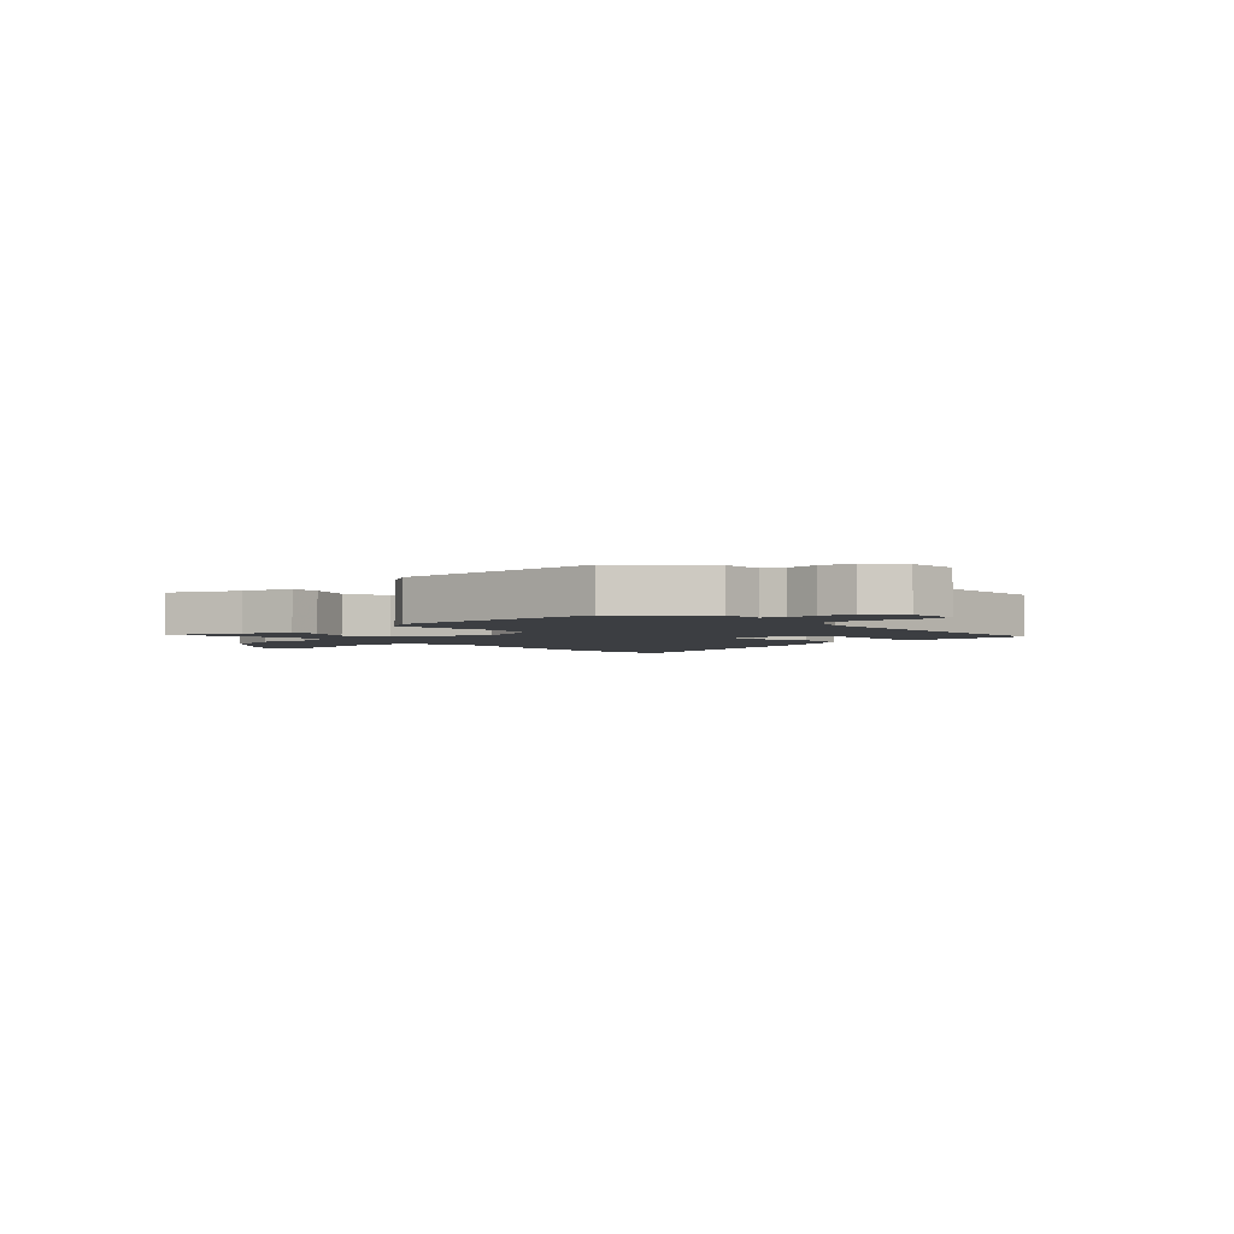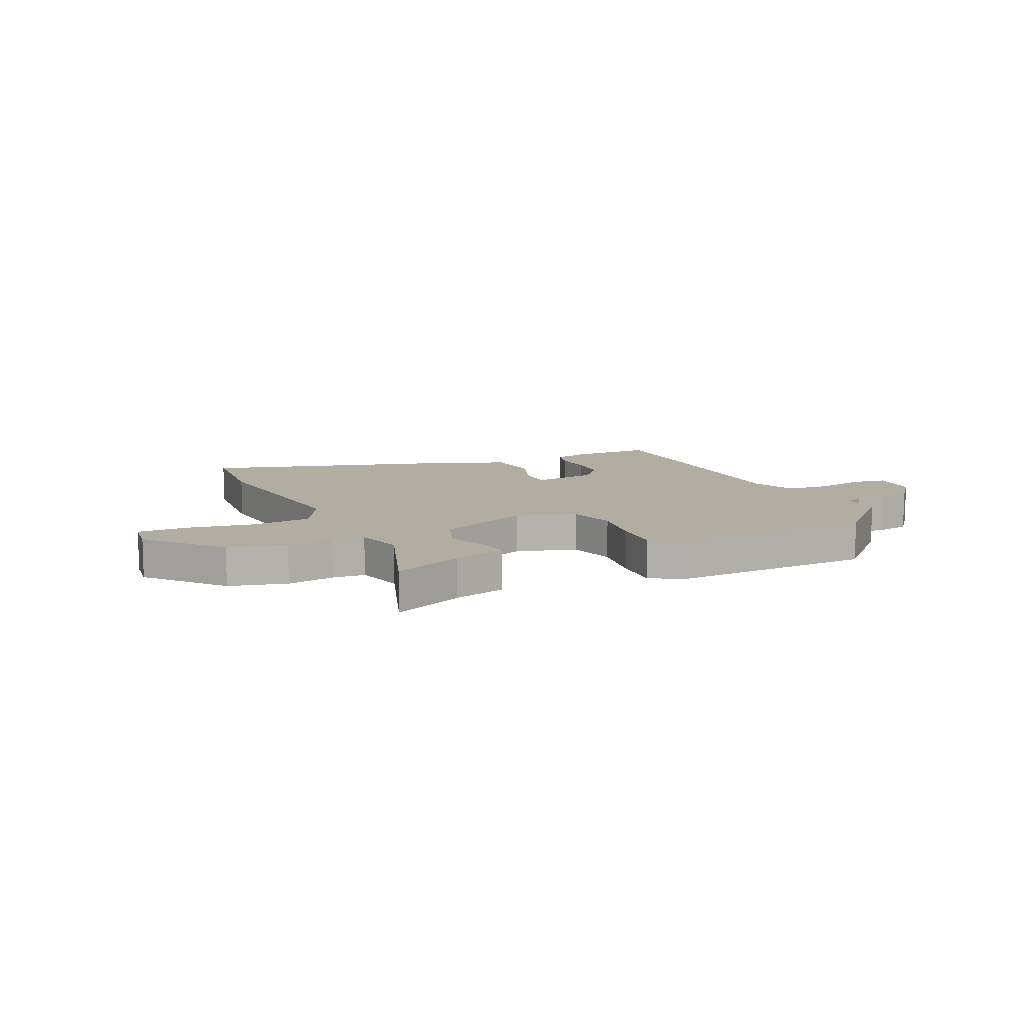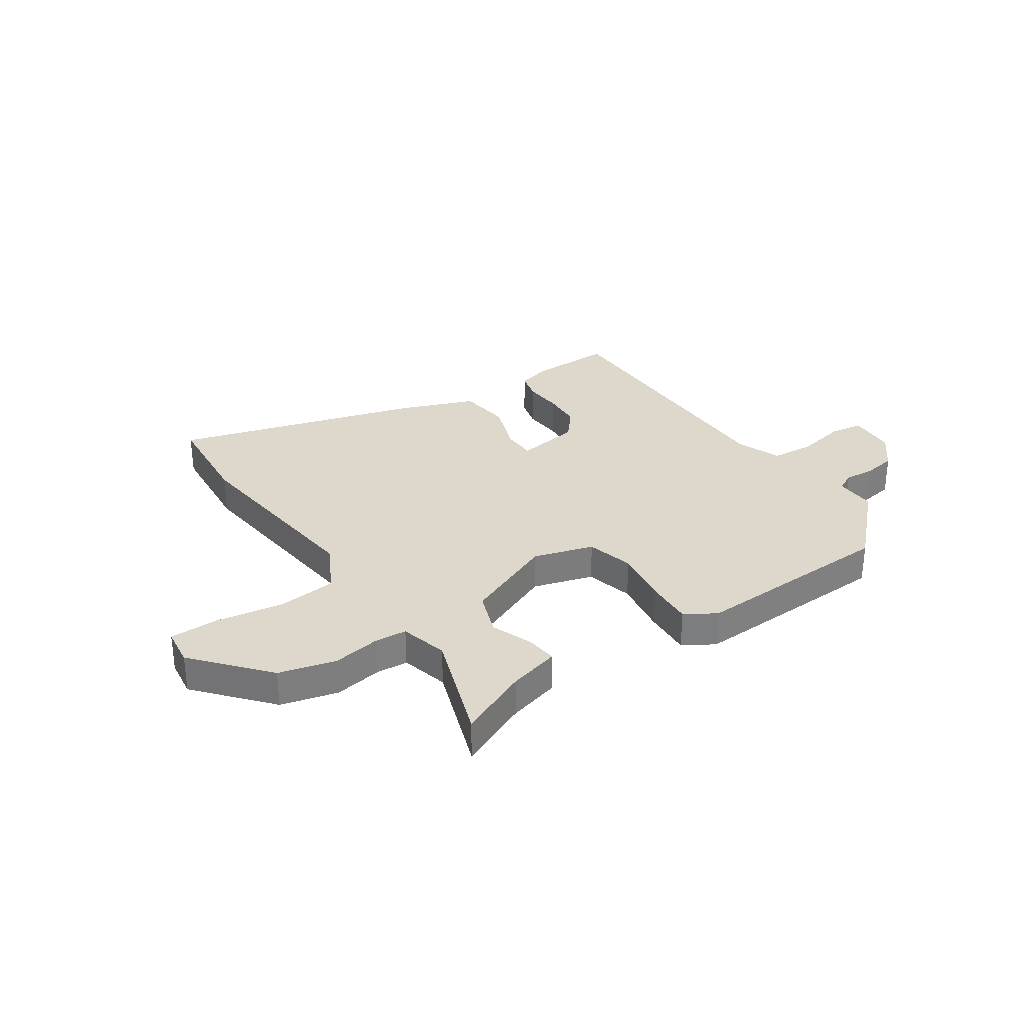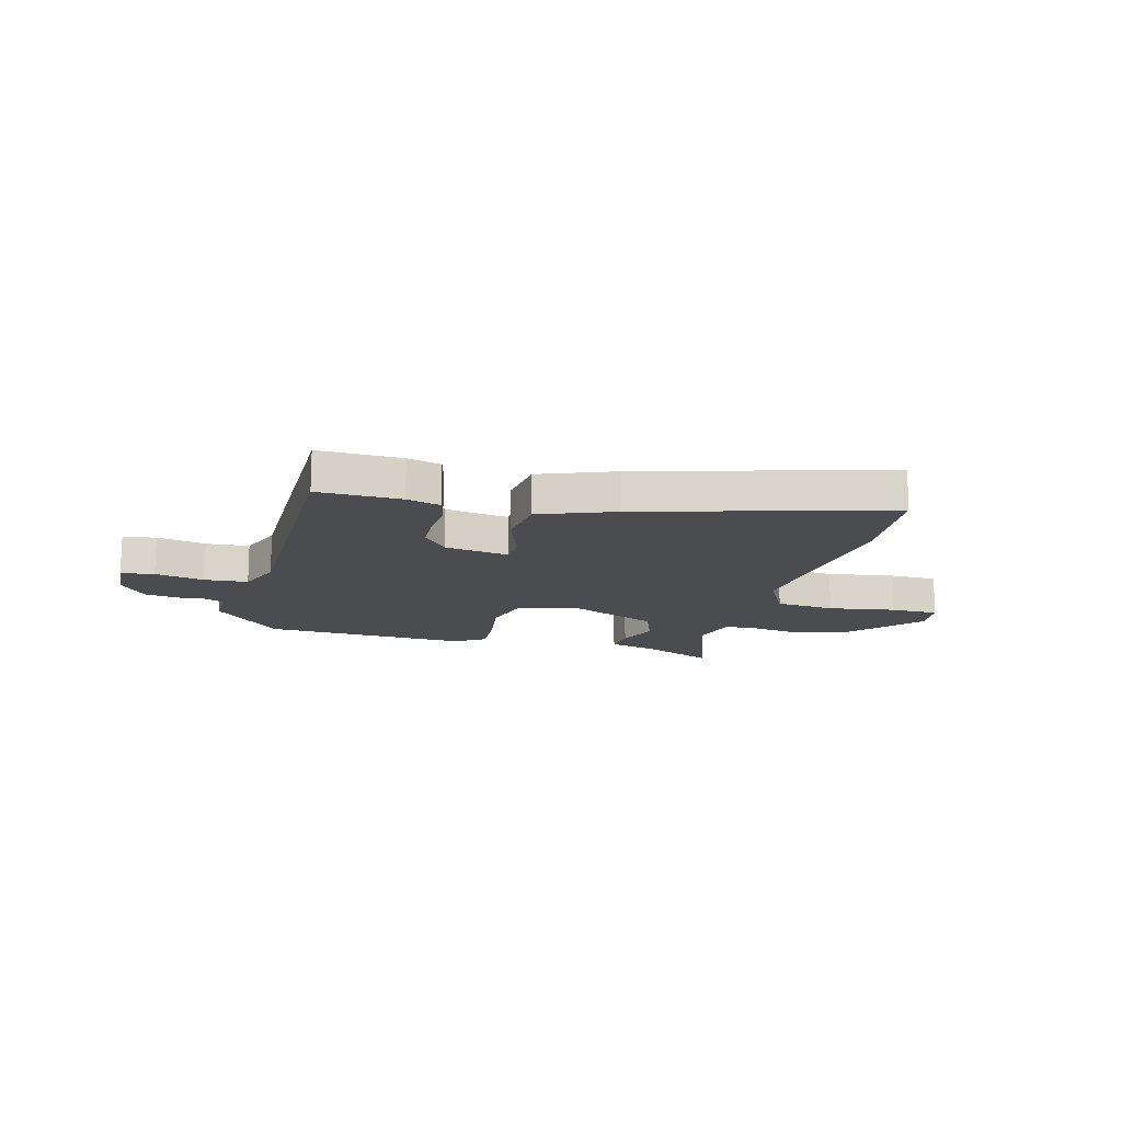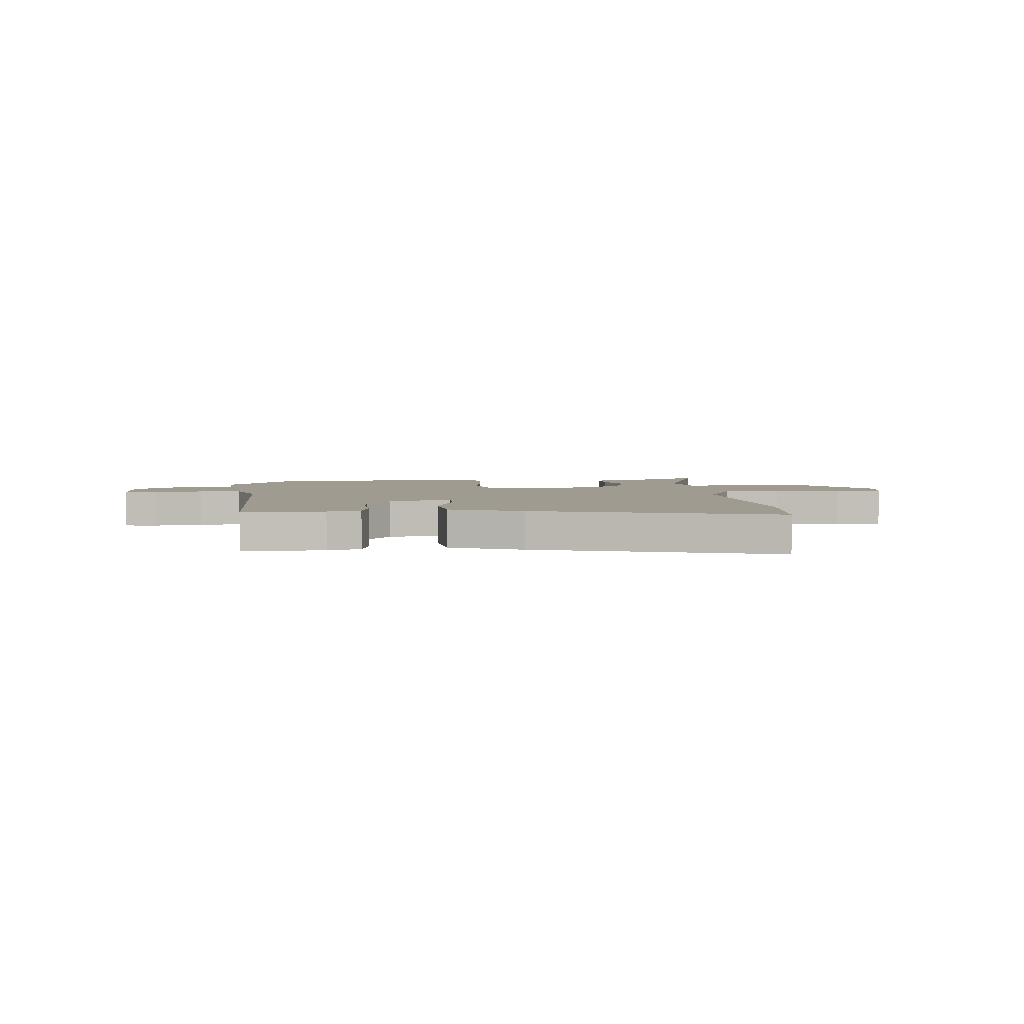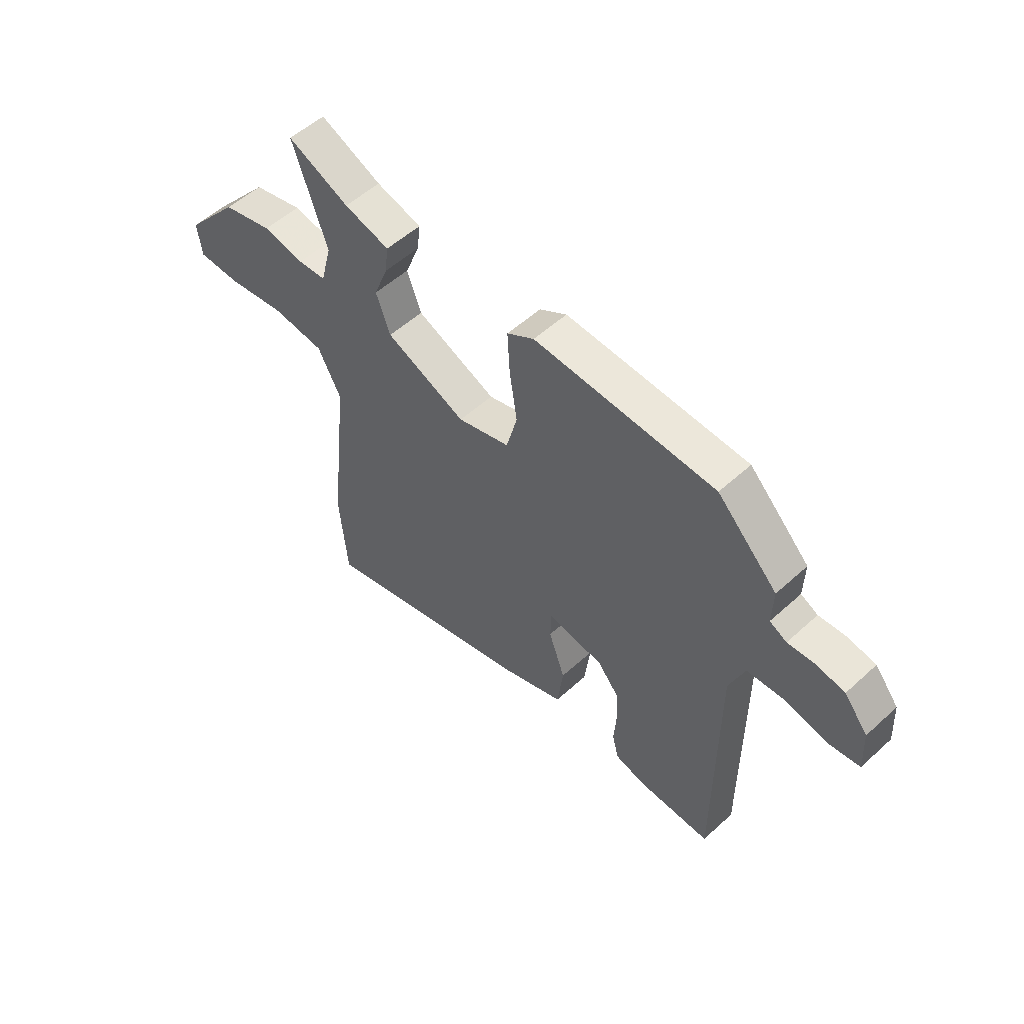
<metadata>
{"format":"obj","ext":"obj","renderer":"f3d","projection":"perspective","resolution":1024,"background":"white","views":[{"elev":-3.0,"azim":42.8,"up":"+Y"},{"elev":10.5,"azim":-24.7,"up":"+Y"},{"elev":31.2,"azim":-33.9,"up":"+Y"},{"elev":-15.1,"azim":165.1,"up":"+Y"},{"elev":4.2,"azim":174.6,"up":"+Y"},{"elev":54.1,"azim":46.0,"up":"+Z"}]}
</metadata>
<code>
v -0.49 0.07 -0.621
v -0.506 0.07 -0.428
v -0.464 0.07 -0.057
v -0.513 0.07 0.037
v -0.624 0.07 0.048
v -0.748 0.07 0.028
v -0.839 0.07 0.029
v -0.848 0.07 0.101
v -0.732 0.07 0.235
v -0.626 0.07 0.262
v -0.538 0.07 0.247
v -0.478 0.07 0.251
v -0.455 0.07 0.34
v -0.527 0.07 0.548
v -0.397 0.07 0.49
v -0.301 0.07 0.464
v -0.308 0.07 0.406
v -0.338 0.07 0.329
v -0.308 0.07 0.247
v -0.138 0.07 0.174
v -0.027 0.07 0.207
v -0.004 0.07 0.295
v -0.02 0.07 0.4
v -0.025 0.07 0.489
v 0.032 0.07 0.524
v 0.413 0.07 0.508
v 0.54 0.07 0.381
v 0.538 0.07 0.305
v 0.574 0.07 0.287
v 0.63 0.07 0.291
v 0.691 0.07 0.281
v 0.741 0.07 0.219
v 0.746 0.07 0.13
v 0.684 0.07 0.121
v 0.592 0.07 0.14
v 0.511 0.07 0.134
v 0.479 0.07 0.051
v 0.48 0.07 -0.471
v 0.325 0.07 -0.468
v 0.262 0.07 -0.451
v 0.248 0.07 -0.397
v 0.253 0.07 -0.325
v 0.249 0.07 -0.252
v 0.204 0.07 -0.198
v 0.085 0.07 -0.179
v 0.083 0.07 -0.24
v 0.118 0.07 -0.339
v 0.106 0.07 -0.437
v -0.032 0.07 -0.49
v -0.49 0 -0.621
v -0.506 0 -0.428
v -0.464 0 -0.057
v -0.513 0 0.037
v -0.624 0 0.048
v -0.748 0 0.028
v -0.839 0 0.029
v -0.848 0 0.101
v -0.732 0 0.235
v -0.626 0 0.262
v -0.538 0 0.247
v -0.478 0 0.251
v -0.455 0 0.34
v -0.527 0 0.548
v -0.397 0 0.49
v -0.301 0 0.464
v -0.308 0 0.406
v -0.338 0 0.329
v -0.308 0 0.247
v -0.138 0 0.174
v -0.027 0 0.207
v -0.004 0 0.295
v -0.02 0 0.4
v -0.025 0 0.489
v 0.032 0 0.524
v 0.413 0 0.508
v 0.54 0 0.381
v 0.538 0 0.305
v 0.574 0 0.287
v 0.63 0 0.291
v 0.691 0 0.281
v 0.741 0 0.219
v 0.746 0 0.13
v 0.684 0 0.121
v 0.592 0 0.14
v 0.511 0 0.134
v 0.479 0 0.051
v 0.48 0 -0.471
v 0.325 0 -0.468
v 0.262 0 -0.451
v 0.248 0 -0.397
v 0.253 0 -0.325
v 0.249 0 -0.252
v 0.204 0 -0.198
v 0.085 0 -0.179
v 0.083 0 -0.24
v 0.118 0 -0.339
v 0.106 0 -0.437
v -0.032 0 -0.49
f 46 47 48 49
f 45 46 49 1
f 39 40 41 42
f 37 38 39 42
f 36 37 42 43
f 32 33 34 35
f 32 35 36
f 29 30 31 32
f 29 32 36
f 28 29 36 43
f 22 23 24 25
f 22 25 26 27
f 15 16 17 18
f 13 14 15 18
f 12 13 18 19
f 11 12 19 20
f 9 10 11 20
f 5 6 7 8
f 4 5 8 9
f 45 1 2 3
f 44 45 3 4
f 28 43 44
f 21 22 27 28
f 20 21 28 44
f 4 9 20 44
f 98 97 96 95
f 50 98 95 94
f 91 90 89 88
f 91 88 87 86
f 92 91 86 85
f 84 83 82 81
f 85 84 81
f 81 80 79 78
f 85 81 78
f 92 85 78 77
f 74 73 72 71
f 76 75 74 71
f 67 66 65 64
f 67 64 63 62
f 68 67 62 61
f 69 68 61 60
f 69 60 59 58
f 57 56 55 54
f 58 57 54 53
f 52 51 50 94
f 53 52 94 93
f 93 92 77
f 77 76 71 70
f 93 77 70 69
f 93 69 58 53
f 1 50 51 2
f 2 51 52 3
f 3 52 53 4
f 4 53 54 5
f 5 54 55 6
f 6 55 56 7
f 7 56 57 8
f 8 57 58 9
f 9 58 59 10
f 10 59 60 11
f 11 60 61 12
f 12 61 62 13
f 13 62 63 14
f 14 63 64 15
f 15 64 65 16
f 16 65 66 17
f 17 66 67 18
f 18 67 68 19
f 19 68 69 20
f 20 69 70 21
f 21 70 71 22
f 22 71 72 23
f 23 72 73 24
f 24 73 74 25
f 25 74 75 26
f 26 75 76 27
f 27 76 77 28
f 28 77 78 29
f 29 78 79 30
f 30 79 80 31
f 31 80 81 32
f 32 81 82 33
f 33 82 83 34
f 34 83 84 35
f 35 84 85 36
f 36 85 86 37
f 37 86 87 38
f 38 87 88 39
f 39 88 89 40
f 40 89 90 41
f 41 90 91 42
f 42 91 92 43
f 43 92 93 44
f 44 93 94 45
f 45 94 95 46
f 46 95 96 47
f 47 96 97 48
f 48 97 98 49
f 49 98 50 1

</code>
